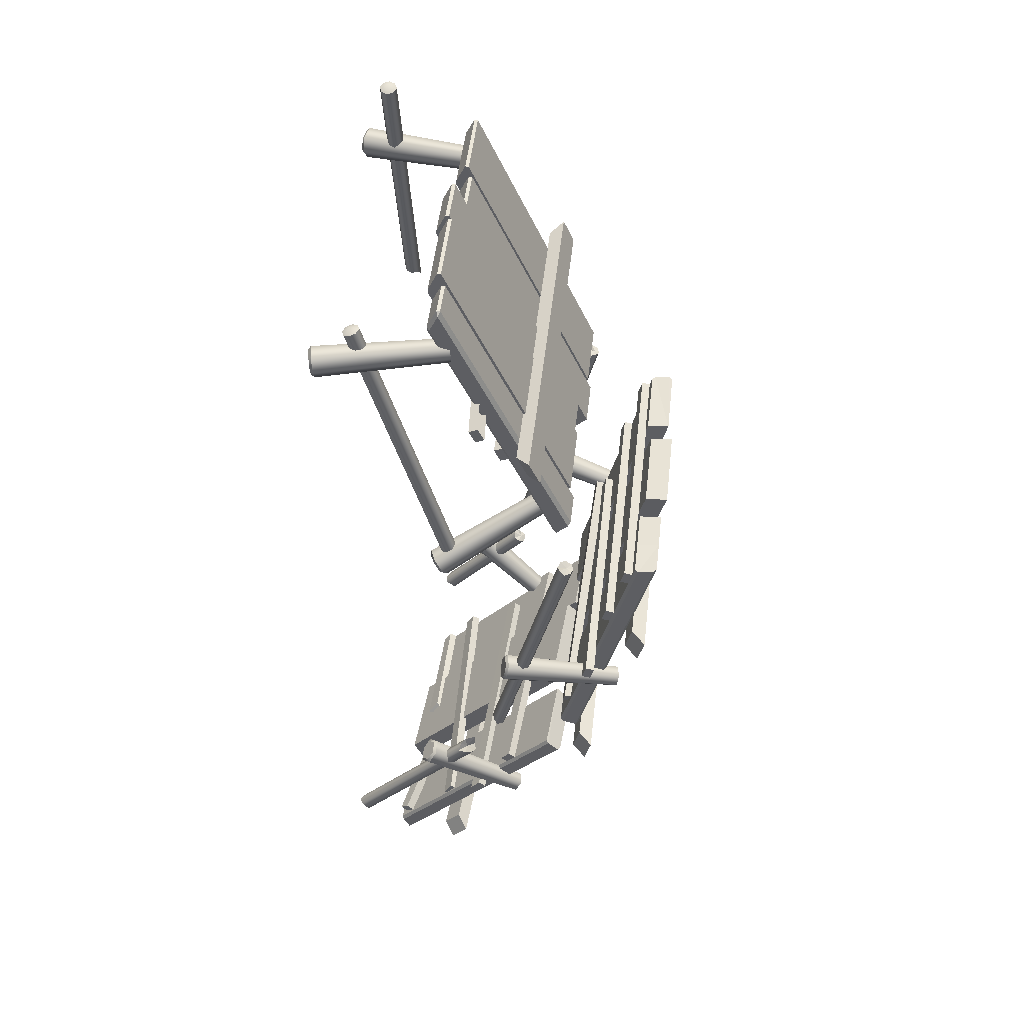
<metadata>
{"format":"obj","ext":"obj","renderer":"f3d","projection":"perspective","resolution":1024,"background":"white","views":[{"elev":50.4,"azim":-83.5,"up":"+Z"}]}
</metadata>
<code>
g default
v -1.92 15.91 32.92
v -1.92 11.35 22.62
v -1.941 16.82 31.55
v -1.92 16.16 32.93
v -1.919 6.788 12.32
v -1.941 7.976 11.18
v -1.941 16.83 31.18
v -1.941 12.4 21.18
v -7.408 15.91 32.92
v -7.407 11.35 22.62
v -7.487 16.82 31.55
v -7.408 16.16 32.93
v -7.405 6.788 12.32
v -7.487 7.976 11.18
v -7.487 16.83 31.18
v -7.487 12.4 21.18
v -9.937 15.71 28.32
v -9.937 16.34 28.05
v 10.14 15.71 28.32
v -9.937 15.25 27.29
v -9.937 15.88 27.01
v 10.14 15.25 27.29
v 10.14 15.88 27.01
v 10.14 16.34 28.05
v -12.56 12.95 23.62
v -12.6 13.58 23.35
v 7.47 14.31 23.62
v -12.53 12.49 22.59
v -12.57 13.12 22.31
v 7.501 13.85 22.59
v 7.459 14.48 22.31
v 7.428 14.93 23.35
v -9.937 11.55 18.93
v -9.937 12.18 18.65
v 10.14 11.55 18.93
v -9.937 11.09 17.89
v -9.937 11.72 17.61
v 10.14 11.09 17.89
v 10.14 11.72 17.61
v 10.14 12.18 18.65
v -9.569 7.674 11.53
v -9.615 8.309 11.28
v 9.461 11.17 16.87
v -9.217 7.299 10.52
v -9.263 7.934 10.27
v 9.813 10.8 15.86
v 9.767 11.44 15.61
v 9.415 11.81 16.62
v -9.937 1.633 5.702
v -9.937 2.298 5.865
v 10.14 1.633 5.702
v -9.937 1.903 4.604
v -9.937 2.568 4.767
v 10.14 1.903 4.604
v 10.14 2.568 4.767
v 10.14 2.298 5.865
v -9.937 2.858 0.7111
v -9.937 3.523 0.8744
v 10.14 2.858 0.7111
v -9.937 3.128 -0.3871
v -9.937 3.793 -0.2239
v 10.14 3.128 -0.3871
v 10.14 3.793 -0.2239
v 10.14 3.523 0.8744
v -12.08 4.084 -4.28
v -12.08 4.749 -4.117
v 7.995 4.084 -4.28
v -12.08 4.353 -5.378
v -12.08 5.018 -5.215
v 7.995 4.353 -5.378
v 7.995 5.018 -5.215
v 7.995 4.749 -4.117
v -9.747 5.803 -11.79
v -9.746 6.478 -11.68
v 9.653 4.89 -6.722
v -9.457 5.988 -12.87
v -9.455 6.663 -12.75
v 9.943 5.074 -7.8
v 9.945 5.749 -7.684
v 9.655 5.564 -6.606
v -10.92 10.5 -20.2
v -10.88 11.04 -19.78
v 9.101 9.034 -19.94
v -10.85 11.19 -21.09
v -10.82 11.73 -20.67
v 9.163 9.726 -20.83
v 9.197 10.27 -20.41
v 9.135 9.574 -19.52
v -12.04 13.03 -23.6
v -12.01 13.57 -23.18
v 8.008 12.06 -23.79
v -12.02 13.72 -24.49
v -11.99 14.26 -24.07
v 8.033 12.76 -24.68
v 8.063 13.3 -24.26
v 8.038 12.6 -23.37
v -10.27 15.8 -27.45
v -10.26 16.39 -27.1
v 9.753 16.36 -28.78
v -10.35 16.39 -28.41
v -10.34 16.98 -28.06
v 9.673 16.95 -29.74
v 9.68 17.53 -29.38
v 9.76 16.94 -28.42
v -10.09 20.07 -32.25
v -10.02 20.6 -31.83
v 10 18.7 -32.44
v -9.759 20.71 -33.12
v -9.682 21.24 -32.7
v 9.944 19.27 -33.41
v 9.987 19.86 -33.07
v 10.05 19.29 -32.1
v -4.94 18.61 -31.34
v -4.605 19.25 -32.21
v -4.848 19.92 -31.65
v -4.921 19.23 -30.93
v 0.9045 18.96 -31.74
v 0.8457 19.53 -32.71
v 0.889 20.12 -32.37
v 1.503 19.42 -31.71
v -12.56 9.407 20.41
v -11.58 10.39 19.97
v 12.8 9.407 20.41
v -12.56 8.604 18.6
v -11.58 9.59 18.16
v 12.8 8.604 18.6
v 11.82 9.59 18.16
v 11.82 10.39 19.97
v -12.56 0.2798 0.4722
v -11.58 1.328 0.7295
v 12.8 0.2798 0.4722
v -12.56 0.753 -1.455
v -11.58 1.801 -1.198
v 12.8 0.753 -1.455
v 11.82 1.801 -1.198
v 11.82 1.328 0.7295
v -12.56 3.96 -14.52
v -11.58 5.008 -14.26
v 12.8 3.96 -14.52
v -12.56 4.433 -16.44
v -11.58 5.481 -16.19
v 12.8 4.433 -16.44
v 11.82 5.481 -16.19
v 11.82 5.008 -14.26
v -13.12 14.7 -29.58
v -12.08 15.47 -28.9
v 12.18 12.84 -29.25
v -13.01 15.91 -31.14
v -11.97 16.69 -30.47
v 12.29 14.06 -30.82
v 11.36 14.98 -30.17
v 11.25 13.77 -28.6
v -8.413 9.06 12.87
v -7.946 8.89 12.19
v -8.73 8.572 12.26
v -11.76 16.75 8.857
v -9.198 8.742 12.94
v -12.77 16.34 8.947
v -9.514 8.254 12.33
v -9.047 8.084 11.64
v -13.18 15.71 8.151
v -13.05 15.95 8.048
v -12.58 15.5 7.266
v -12.57 15.77 7.336
v -11.57 15.91 7.176
v -11.16 16.53 7.972
v -11.75 16.1 7.264
v -8.263 8.402 11.57
v -11.43 16.61 7.904
v -12.24 16.28 7.976
v -11.91 16.78 8.615
v -12.72 16.45 8.687
v -9.478 2.24 -7.194
v -9.061 2.489 -7.89
v -9.896 2.342 -7.926
v -11.02 11.09 -4.803
v -10.31 2.092 -7.23
v -12.1 10.9 -4.85
v -10.73 2.194 -7.962
v -10.31 2.443 -8.659
v -12.63 11.04 -5.792
v -12.46 11.25 -5.738
v -12.1 11.36 -6.687
v -12.03 11.51 -6.458
v -11.02 11.55 -6.64
v -10.48 11.41 -5.699
v -11.16 11.66 -6.42
v -9.478 2.591 -8.622
v -10.73 11.56 -5.663
v -11.59 11.41 -5.701
v -11.16 11.3 -4.944
v -12.03 11.15 -4.981
v -10.45 9.986 -23.63
v -9.988 10.47 -24.15
v -10.83 10.41 -24.26
v -11.54 17.19 -17.85
v -11.29 9.928 -23.73
v -12.63 17.12 -17.99
v -11.67 10.35 -24.36
v -11.21 10.83 -24.89
v -13.11 17.66 -18.8
v -12.93 17.82 -18.66
v -12.52 18.28 -19.48
v -12.45 18.32 -19.2
v -11.44 18.35 -19.34
v -10.95 17.81 -18.53
v -11.58 18.38 -19.1
v -10.37 10.89 -24.79
v -11.19 17.95 -18.44
v -12.06 17.88 -18.55
v -11.66 17.45 -17.9
v -12.53 17.39 -18
v -9.186 15.22 28.83
v -8.768 15.26 28.09
v -9.604 15.11 28.1
v -10.73 24.39 28.56
v -10.02 15.07 28.84
v -11.8 24.2 28.57
v -10.44 14.96 28.11
v -10.02 14.99 27.37
v -12.34 24.05 27.63
v -12.16 24.27 27.62
v -11.8 24.1 26.68
v -11.73 24.31 26.85
v -10.73 24.29 26.67
v -10.19 24.44 27.61
v -10.87 24.47 26.85
v -9.186 15.15 27.36
v -10.44 24.59 27.6
v -11.3 24.43 27.61
v -10.87 24.55 28.36
v -11.73 24.39 28.37
v 9.753 15.22 28.83
v 10.17 15.11 28.1
v 9.335 15.26 28.09
v 10.59 15.07 28.84
v 11.3 24.39 28.56
v 10.76 24.44 27.61
v 12.37 24.2 28.57
v 11.44 24.55 28.36
v 12.3 24.39 28.37
v 11 24.59 27.6
v 11.87 24.43 27.61
v 11.44 24.47 26.85
v 12.3 24.31 26.85
v 12.73 24.27 27.62
v 12.91 24.05 27.63
v 12.37 24.1 26.68
v 11.01 14.96 28.11
v 10.59 14.99 27.37
v 9.753 15.15 27.36
v 11.3 24.29 26.67
v 9.753 7.954 11.65
v 10.17 7.702 10.95
v 9.335 7.849 10.92
v 10.59 7.806 11.69
v 11.3 16.9 9.635
v 10.76 16.77 8.694
v 12.37 16.71 9.682
v 11.44 17.02 9.414
v 12.3 16.87 9.452
v 11 16.91 8.658
v 11.87 16.76 8.696
v 11.44 16.65 7.939
v 12.3 16.5 7.977
v 12.73 16.61 8.734
v 12.91 16.39 8.788
v 12.37 16.25 7.847
v 11.01 7.555 10.99
v 10.59 7.45 10.26
v 9.753 7.598 10.22
v 11.3 16.44 7.8
v 9.753 2.24 -7.194
v 10.17 2.342 -7.926
v 9.335 2.489 -7.89
v 10.59 2.092 -7.23
v 11.3 11.09 -4.803
v 10.76 11.41 -5.699
v 12.37 10.9 -4.85
v 11.44 11.3 -4.944
v 12.3 11.15 -4.981
v 11 11.56 -5.663
v 11.87 11.41 -5.701
v 11.44 11.66 -6.42
v 12.3 11.51 -6.458
v 12.73 11.25 -5.738
v 12.91 11.04 -5.792
v 12.37 11.36 -6.687
v 11.01 2.194 -7.962
v 10.59 2.443 -8.659
v 9.753 2.591 -8.622
v 11.3 11.55 -6.64
v 8.729 8.581 -23.38
v 9.182 8.941 -24
v 8.356 9.122 -23.92
v 9.554 8.401 -23.46
v 10.71 15.56 -17.56
v 10.23 16.26 -18.26
v 11.77 15.33 -17.67
v 10.87 15.8 -17.61
v 11.72 15.61 -17.69
v 10.49 16.36 -18.16
v 11.34 16.17 -18.25
v 10.95 16.73 -18.81
v 11.81 16.54 -18.89
v 12.19 15.98 -18.33
v 12.36 15.79 -18.47
v 11.88 16.49 -19.16
v 10.01 8.76 -24.08
v 9.635 9.3 -24.62
v 8.81 9.481 -24.54
v 10.82 16.72 -19.06
v -9.839 15.91 31.91
v -9.943 16.57 30.53
v 10.05 15.91 31.91
v -10.15 15.78 31.64
v -9.839 15.65 31.9
v 10.05 15.65 31.9
v -9.837 11.09 21.6
v 10.05 11.09 21.6
v -10.15 11.24 21.38
v -9.835 6.531 11.3
v 10.05 6.531 11.3
v -10.15 6.705 11.13
v -10.15 7.531 10.29
v -10.15 11.97 20.31
v -9.943 7.72 10.15
v -9.943 12.15 20.16
v 10.16 7.72 10.15
v 10.16 12.15 20.16
v 10.36 7.531 10.29
v 10.36 11.97 20.31
v 10.36 6.705 11.13
v 10.36 11.24 21.38
v 10.36 15.78 31.64
v 10.36 16.4 30.34
v 10.16 16.57 30.53
v 10.16 16.57 30.16
v -9.943 16.57 30.16
v -10.15 16.4 30.34
v 4.82 15.91 31.91
v 4.818 6.531 11.3
v 4.869 7.72 10.15
v 4.869 16.57 30.16
v 4.869 12.15 20.16
v 4.82 15.65 31.9
v 4.819 11.09 21.6
v 4.869 16.57 30.53
v -7.408 15.65 31.9
v -7.428 10.91 21.19
v -7.487 16.57 30.53
v -7.408 15.91 31.91
v -7.405 6.531 11.3
v -7.487 7.72 10.15
v -7.487 16.57 30.16
v -7.487 12.15 20.16
v 9.972 21.74 33.89
v 10.4 21.56 33.96
v 13.17 21.25 13.51
v 10.37 22.18 34.19
v 9.794 22.17 33.85
v 12.99 21.69 13.49
v 9.975 22.61 33.87
v 13.16 22.13 13.55
v 10.41 22.79 33.93
v 13.57 22.32 13.8
v 10.84 22.61 34
v 13.99 22.14 13.94
v 11.02 22.17 34.04
v 14.24 21.69 13.54
v 10.84 21.74 34.02
v 14.09 21.25 13.32
v 13.71 21.06 12.88
v 13.6 21.47 13.51
v -9.766 21.27 29.93
v -11.19 14.92 9.044
v -10.2 21.09 30.01
v -10.2 21.76 30.07
v -9.593 21.69 29.79
v -11.02 15.34 8.905
v -9.783 22.1 29.68
v -10.22 22.28 29.66
v -11.2 15.76 8.79
v -11.65 15.93 8.767
v -12.08 15.76 8.85
v -10.66 22.1 29.74
v -12.25 15.34 8.989
v -10.83 21.69 29.88
v -12.06 14.92 9.103
v -10.64 21.27 29.99
v -11.62 14.75 9.126
v -10.15 1.278 6.391
v -10.15 6.506 -14.9
v -9.943 1.51 6.4
v -10.15 0.1125 6.549
v -10.15 5.461 -15.23
v -9.835 -0.1288 6.578
v 10.05 -0.1288 6.578
v -9.831 5.244 -15.31
v 10.05 5.244 -15.31
v 10.36 5.461 -15.23
v 10.36 0.1125 6.549
v 10.36 6.506 -14.9
v 10.36 1.278 6.391
v 10.16 6.726 -14.85
v -9.943 6.726 -14.85
v 10.16 1.51 6.4
v 4.876 6.726 -14.85
v 4.875 1.51 6.4
v 4.825 -0.1288 6.578
v 4.823 5.244 -15.31
v -4.704 -0.1288 6.578
v -4.702 5.244 -15.31
v -4.67 6.726 -14.85
v -4.67 1.51 6.4
v -7.511 -0.1288 6.578
v -7.508 5.244 -15.31
v -7.483 6.726 -14.85
v -7.483 1.51 6.4
v -11.43 6.79 -17.47
v -10.2 20.51 -35.18
v -11.38 7.608 -16.74
v -11.13 6.598 -17.62
v 8.693 5.146 -17.36
v -9.885 20.38 -35.41
v 9.928 18.93 -35.15
v 10.25 19.01 -34.91
v 9.017 5.292 -17.21
v 10.27 19.52 -33.79
v 9.067 6.11 -16.48
v 10.08 19.68 -33.61
v -9.966 21.15 -33.87
v 8.877 6.302 -16.34
v -11.17 7.77 -16.6
v -10.17 21.02 -34.05
v -4.655 20.76 -33.8
v -5.858 7.381 -16.53
v -6.052 6.226 -17.55
v -4.81 20.01 -35.34
v 4.783 20.07 -33.67
v 3.579 6.69 -16.41
v 3.405 5.534 -17.43
v 4.643 19.31 -35.22
v -11.91 23.97 -29.46
v -11.71 24.36 -29.25
v -10.87 23.72 -29.93
v -10.7 23.6 -29.08
v -11.3 23.75 -30.22
v -11.74 23.78 -29.94
v -11.25 24.63 -29.35
v -10.84 24.18 -29.1
v -12.63 13.84 -17.11
v -12.54 15.16 -17.38
v -12.2 13.72 -17.29
v -11.7 14.66 -16.8
v -12.77 14.51 -17.25
v -11.58 13.87 -16.52
v -12.11 15 -16.92
v -11.75 13.9 -17.26
v -11.12 24.06 -29.48
v -11.9 14.53 -17.55
v 9.967 12.53 -16.3
v 10.13 12.17 -16.57
v 10.66 19.04 -24.9
v 10.18 12.92 -16.16
v 10.77 19.55 -24.67
v 10.62 12.97 -15.91
v 11.22 19.66 -24.55
v 11.06 12.76 -15.99
v 11.78 19.32 -24.43
v 11.18 12.47 -16.37
v 11.8 19.12 -24.92
v 11 12.1 -16.56
v 11.64 18.76 -25.12
v 10.55 11.99 -16.67
v 11.16 18.68 -25.31
v 10.73 18.86 -25.2
v 11.12 18.85 -25.1
v 10.58 12.36 -16.32
v 11.17 6.27 7.679
v 11.6 6.094 7.525
v 11.17 11.49 -13.68
v 10.98 6.695 7.673
v 10.98 11.91 -13.57
v 11.17 7.121 7.777
v 11.6 7.297 7.821
v 11.17 12.34 -13.47
v 11.6 12.51 -13.43
v 12.04 12.34 -13.47
v 12.22 11.91 -13.57
v 12.04 7.164 7.362
v 12.22 6.695 7.673
v 12.04 6.27 7.569
v 12.04 11.49 -13.68
v 11.6 11.31 -13.72
v 11.6 6.416 7.603
v 11.37 11.91 -13.57
v -10.71 6.695 7.673
v -10.71 11.91 -13.62
v -10.89 6.27 7.569
v -10.89 7.121 7.777
v -10.89 12.34 -13.47
v -11.33 7.297 7.612
v -11.33 12.32 -13.26
v -11.77 7.121 7.777
v -11.77 12.15 -13.3
v -11.95 6.695 7.489
v -11.95 11.91 -13.57
v -11.77 6.27 7.569
v -11.77 11.49 -13.68
v -11.33 6.094 7.525
v -11.33 11.31 -13.72
v -10.89 11.49 -13.73
v -11.36 11.69 -13.61
v -11.2 6.584 7.467
v -3.289 6.69 -17.92
v -2.049 20.47 -35.71
v -1.957 21.23 -34.16
v -3.16 7.849 -16.9
v 4.783 20.73 -34.08
v 3.579 7.355 -16.81
v 3.405 6.199 -17.83
v 4.643 19.98 -35.62
v 3.842 6.383 -13.66
v 2.49 1.167 7.545
v 2.44 -0.4716 7.721
v 3.849 4.87 -14.08
v -3.546 -0.4716 7.339
v -2.138 4.87 -14.46
v -2.148 6.383 -14.04
v -3.501 1.167 7.163
v 1.349 16.35 33.18
v 1.349 16.09 33.17
v 1.349 11.54 22.87
v 1.349 6.976 12.57
v 1.362 8.164 11.42
v 1.362 17.02 31.43
v 1.362 17.01 31.8
v 1.362 12.59 21.43
v -1.92 16.09 33.17
v -1.92 11.54 22.87
v -1.941 17.01 31.8
v -1.92 16.35 33.18
v -1.919 6.976 12.57
v -1.941 8.164 11.42
v -1.941 17.02 31.43
v -1.941 12.59 21.43
v 1.349 15.67 30.99
v 1.349 15.41 30.98
v 1.349 10.85 20.68
v 1.349 6.295 10.38
v 1.362 7.483 9.234
v 1.362 16.34 29.24
v 1.362 16.33 29.61
v 1.362 11.91 19.24
v 4.82 15.67 30.99
v 4.818 6.295 10.38
v 4.869 7.483 9.234
v 4.869 16.34 29.24
v 4.869 11.91 19.24
v 4.82 15.41 30.98
v 4.819 10.85 20.68
v 4.869 16.33 29.61
g Mesh
f 12 4 3 11
f 12 9 1 4
f 14 16 8 6
f 16 15 7 8
f 15 11 3 7
f 2 10 13 5
f 1 9 10 2
f 16 14 13 10
f 6 8 2 5
f 14 6 5 13
f 15 16 10 11
f 8 7 3 2
f 11 10 12
f 2 3 4
f 12 10 9
f 2 4 1
f 20 17 18 21
f 17 19 24 18
f 21 23 22 20
f 19 22 23 24
f 18 24 23 21
f 28 25 26 29
f 25 27 32 26
f 29 31 30 28
f 27 30 31 32
f 26 32 31 29
f 36 33 34 37
f 33 35 40 34
f 37 39 38 36
f 35 38 39 40
f 34 40 39 37
f 44 41 42 45
f 41 43 48 42
f 45 47 46 44
f 43 46 47 48
f 42 48 47 45
f 52 49 50 53
f 49 51 56 50
f 53 55 54 52
f 51 54 55 56
f 50 56 55 53
f 60 57 58 61
f 57 59 64 58
f 61 63 62 60
f 59 62 63 64
f 58 64 63 61
f 68 65 66 69
f 65 67 72 66
f 69 71 70 68
f 67 70 71 72
f 66 72 71 69
f 76 73 74 77
f 73 75 80 74
f 77 79 78 76
f 75 78 79 80
f 74 80 79 77
f 84 81 82 85
f 81 83 88 82
f 85 87 86 84
f 83 86 87 88
f 82 88 87 85
f 92 89 90 93
f 89 91 96 90
f 93 95 94 92
f 91 94 95 96
f 90 96 95 93
f 100 97 98 101
f 97 99 104 98
f 101 103 102 100
f 99 102 103 104
f 98 104 103 101
f 108 105 106 109
f 117 107 112 120
f 119 111 110 118
f 107 110 111 112
f 120 112 111 119
f 106 116 115 109
f 109 115 114 108
f 105 113 116 106
f 120 119 118 117
f 115 116 113 114
f 124 121 122 125
f 121 123 128 122
f 124 126 123 121
f 125 127 126 124
f 123 126 127 128
f 122 128 127 125
f 132 129 130 133
f 129 131 136 130
f 132 134 131 129
f 133 135 134 132
f 131 134 135 136
f 130 136 135 133
f 140 137 138 141
f 137 139 144 138
f 140 142 139 137
f 141 143 142 140
f 139 142 143 144
f 138 144 143 141
f 148 145 146 149
f 145 147 152 146
f 148 150 147 145
f 149 151 150 148
f 147 150 151 152
f 146 152 151 149
f 153 154 166 156
f 153 155 154
f 157 155 153
f 157 153 156 158
f 159 155 157
f 159 157 158 161
f 160 155 159
f 160 159 161 163
f 164 163 161 162
f 162 161 158 172
f 167 165 163 164
f 168 160 163 165
f 154 168 165 166
f 165 167 169 166
f 154 155 168
f 160 168 155
f 169 167 170
f 167 164 170
f 171 169 170
f 172 171 170
f 164 162 170
f 162 172 170
f 172 158 156 171
f 171 156 166 169
f 173 174 186 176
f 173 175 174
f 177 175 173
f 177 173 176 178
f 179 175 177
f 179 177 178 181
f 180 175 179
f 180 179 181 183
f 184 183 181 182
f 182 181 178 192
f 187 185 183 184
f 188 180 183 185
f 174 188 185 186
f 185 187 189 186
f 174 175 188
f 180 188 175
f 189 187 190
f 187 184 190
f 191 189 190
f 192 191 190
f 184 182 190
f 182 192 190
f 192 178 176 191
f 191 176 186 189
f 193 194 206 196
f 193 195 194
f 197 195 193
f 197 193 196 198
f 199 195 197
f 199 197 198 201
f 200 195 199
f 200 199 201 203
f 204 203 201 202
f 202 201 198 212
f 207 205 203 204
f 208 200 203 205
f 194 208 205 206
f 205 207 209 206
f 194 195 208
f 200 208 195
f 209 207 210
f 207 204 210
f 211 209 210
f 212 211 210
f 204 202 210
f 202 212 210
f 212 198 196 211
f 211 196 206 209
f 213 214 226 216
f 213 215 214
f 217 215 213
f 217 213 216 218
f 219 215 217
f 219 217 218 221
f 220 215 219
f 220 219 221 223
f 224 223 221 222
f 222 221 218 232
f 227 225 223 224
f 228 220 223 225
f 214 228 225 226
f 225 227 229 226
f 214 215 228
f 220 228 215
f 229 227 230
f 227 224 230
f 231 229 230
f 232 231 230
f 224 222 230
f 222 232 230
f 232 218 216 231
f 231 216 226 229
f 236 233 234
f 233 235 234
f 233 237 238 235
f 236 239 237 233
f 240 242 238 237
f 241 240 237 239
f 241 243 240
f 240 243 242
f 242 243 244
f 244 243 245
f 245 243 246
f 246 243 241
f 245 246 247 248
f 246 241 239 247
f 249 247 239 236
f 250 248 247 249
f 250 249 234
f 249 236 234
f 251 252 248 250
f 250 234 251
f 235 251 234
f 235 238 252 251
f 244 245 248 252
f 252 238 242 244
f 256 253 254
f 253 255 254
f 253 257 258 255
f 256 259 257 253
f 260 262 258 257
f 261 260 257 259
f 261 263 260
f 260 263 262
f 262 263 264
f 264 263 265
f 265 263 266
f 266 263 261
f 265 266 267 268
f 266 261 259 267
f 269 267 259 256
f 270 268 267 269
f 270 269 254
f 269 256 254
f 271 272 268 270
f 270 254 271
f 255 271 254
f 255 258 272 271
f 264 265 268 272
f 272 258 262 264
f 276 273 274
f 273 275 274
f 273 277 278 275
f 276 279 277 273
f 280 282 278 277
f 281 280 277 279
f 281 283 280
f 280 283 282
f 282 283 284
f 284 283 285
f 285 283 286
f 286 283 281
f 285 286 287 288
f 286 281 279 287
f 289 287 279 276
f 290 288 287 289
f 290 289 274
f 289 276 274
f 291 292 288 290
f 290 274 291
f 275 291 274
f 275 278 292 291
f 284 285 288 292
f 292 278 282 284
f 296 293 294
f 293 295 294
f 293 297 298 295
f 296 299 297 293
f 300 302 298 297
f 301 300 297 299
f 301 303 300
f 300 303 302
f 302 303 304
f 304 303 305
f 305 303 306
f 306 303 301
f 305 306 307 308
f 306 301 299 307
f 309 307 299 296
f 310 308 307 309
f 310 309 294
f 309 296 294
f 311 312 308 310
f 310 294 311
f 295 311 294
f 295 298 312 311
f 304 305 308 312
f 312 298 302 304
f 314 340 316 313
f 341 315 337 348
f 341 346 318 315
f 316 317 313
f 349 317 319 350
f 317 316 321 319
f 350 319 322 353
f 319 321 324 322
f 321 326 325 324
f 326 328 327 325
f 343 345 330 329
f 330 332 331 329
f 332 334 333 331
f 334 320 323 333
f 336 335 334 332
f 335 318 320 334
f 336 337 315 335
f 315 318 335
f 336 338 337
f 338 336 332 330
f 345 344 338 330
f 344 348 337 338
f 314 339 340
f 340 339 328 326
f 316 340 326 321
f 318 346 347 320
f 320 347 342 323
f 339 314 351 355
f 328 339 355 356
f 327 328 356 354
f 313 317 349 352
f 313 352 351 314
f 354 356 350 353
f 343 329 331 342
f 345 343 342 347
f 327 354 353 325
f 342 331 333
f 342 333 323
f 325 353 324
f 324 353 322
f 344 345 347 348
f 348 347 341
f 341 347 346
f 356 355 351
f 356 351 352 350
f 350 352 349
f 358 360 357
f 357 359 373 358
f 361 362 359 357
f 357 360 361
f 363 364 362 361
f 361 360 363
f 365 366 364 363
f 363 360 365
f 367 368 366 365
f 365 360 367
f 369 370 368 367
f 367 360 369
f 371 372 370 369
f 369 360 371
f 358 373 372 371
f 371 360 358
f 362 364 374
f 366 368 374
f 372 373 374
f 359 362 374
f 364 366 374
f 368 370 374
f 373 359 374
f 370 372 374
f 379 375 376 380
f 375 377 391 376
f 377 375 378
f 375 379 378
f 381 379 380 383
f 379 381 378
f 381 382 378
f 382 381 383 384
f 386 382 384 385
f 388 386 385 387
f 390 388 387 389
f 377 390 389 391
f 390 377 378
f 388 390 378
f 386 388 378
f 382 386 378
f 395 392 393 396
f 392 394 406 393
f 397 395 396 399
f 416 397 399 417
f 402 398 400 401
f 404 402 401 403
f 407 404 403 405
f 408 409 407 405
f 398 410 411 400
f 418 419 415 414
f 412 416 417 413
f 406 394 419 418
f 419 394 392 416
f 407 409 410 404
f 408 405 403 411
f 406 418 417 393
f 409 408 411 410
f 414 415 412 413
f 411 403 401
f 416 392 395
f 415 419 416 412
f 404 410 402
f 393 417 396
f 396 417 399
f 418 414 413 417
f 411 401 400
f 416 395 397
f 402 410 398
f 423 420 421 425
f 420 422 435 421
f 438 423 425 439
f 428 424 426 427
f 430 428 427 429
f 433 430 429 431
f 440 441 433 431
f 422 434 432 435
f 432 434 437 436
f 424 442 443 426
f 432 436 435
f 440 431 429
f 435 436 439 421
f 440 429 427 443
f 421 439 425
f 443 427 426
f 437 434 422
f 433 441 430
f 430 441 442 428
f 437 422 420 438
f 428 442 424
f 438 420 423
f 436 437 438 439
f 441 440 443 442
f 458 455 451 450
f 457 459 446 447
f 454 452 449 448
f 453 458 450 445
f 459 454 448 446
f 456 453 445 444
f 455 457 447 451
f 452 456 444 449
f 445 450 460
f 447 446 460
f 449 444 460
f 444 445 460
f 446 448 460
f 448 449 460
f 450 451 460
f 451 447 460
f 456 452 461
f 453 456 461
f 458 453 461
f 459 457 461
f 457 455 461
f 454 459 461
f 452 454 461
f 455 458 461
f 462 464 477 463
f 465 466 464 462
f 467 468 466 465
f 469 470 468 467
f 471 472 470 469
f 473 474 472 471
f 475 476 474 473
f 463 477 476 475
f 464 466 478
f 468 470 478
f 472 474 478
f 477 464 478
f 476 477 478
f 466 468 478
f 470 472 478
f 474 476 478
f 475 473 479
f 473 471 479
f 471 469 479
f 469 467 479
f 467 465 479
f 463 475 479
f 465 462 479
f 462 463 479
f 480 482 495 481
f 483 484 482 480
f 485 487 484 483
f 486 488 487 485
f 491 489 488 486
f 492 490 489 491
f 493 494 490 492
f 481 495 494 493
f 491 486 496
f 481 493 496
f 493 492 496
f 485 483 496
f 492 491 496
f 483 480 496
f 480 481 496
f 486 485 496
f 482 484 497
f 495 482 497
f 494 495 497
f 484 487 497
f 489 490 497
f 490 494 497
f 488 489 497
f 487 488 497
f 501 498 499 502
f 498 500 513 499
f 503 501 502 504
f 505 503 504 506
f 507 505 506 508
f 509 507 508 510
f 511 509 510 512
f 500 511 512 513
f 510 508 514
f 513 512 514
f 504 502 514
f 508 506 514
f 499 513 514
f 512 510 514
f 502 499 514
f 506 504 514
f 509 511 515
f 500 498 515
f 507 509 515
f 505 507 515
f 503 505 515
f 501 503 515
f 511 500 515
f 498 501 515
f 522 516 517 523
f 518 519 521 520
f 519 518 517 516
f 521 519 516 522
f 520 521 522 523
f 520 523 517 518
f 530 531 525 524
f 526 528 529 527
f 531 528 526 525
f 525 526 527 524
f 524 527 529 530
f 530 529 528 531
f 546 542 538 537
f 547 546 537 539
f 545 547 539 536
f 543 540 533 532
f 543 532 538 542
f 534 541 544 535
f 533 540 541 534
f 547 545 544 541
f 536 539 534 535
f 545 536 535 544
f 546 547 541 542
f 542 541 543
f 543 541 540
f 539 537 538
f 539 538 532 534
f 534 532 533
f 562 550 551 557
f 561 549 550 562
f 553 554 563 559
f 555 553 559 560
f 552 555 560 558
f 548 549 561 556
f 548 556 563 554
f 558 560 562 557
f 552 558 557 551
f 555 552 551 550
f 560 559 563 562
f 553 555 550 554
f 562 563 556
f 554 550 548
f 562 556 561
f 548 550 549

</code>
